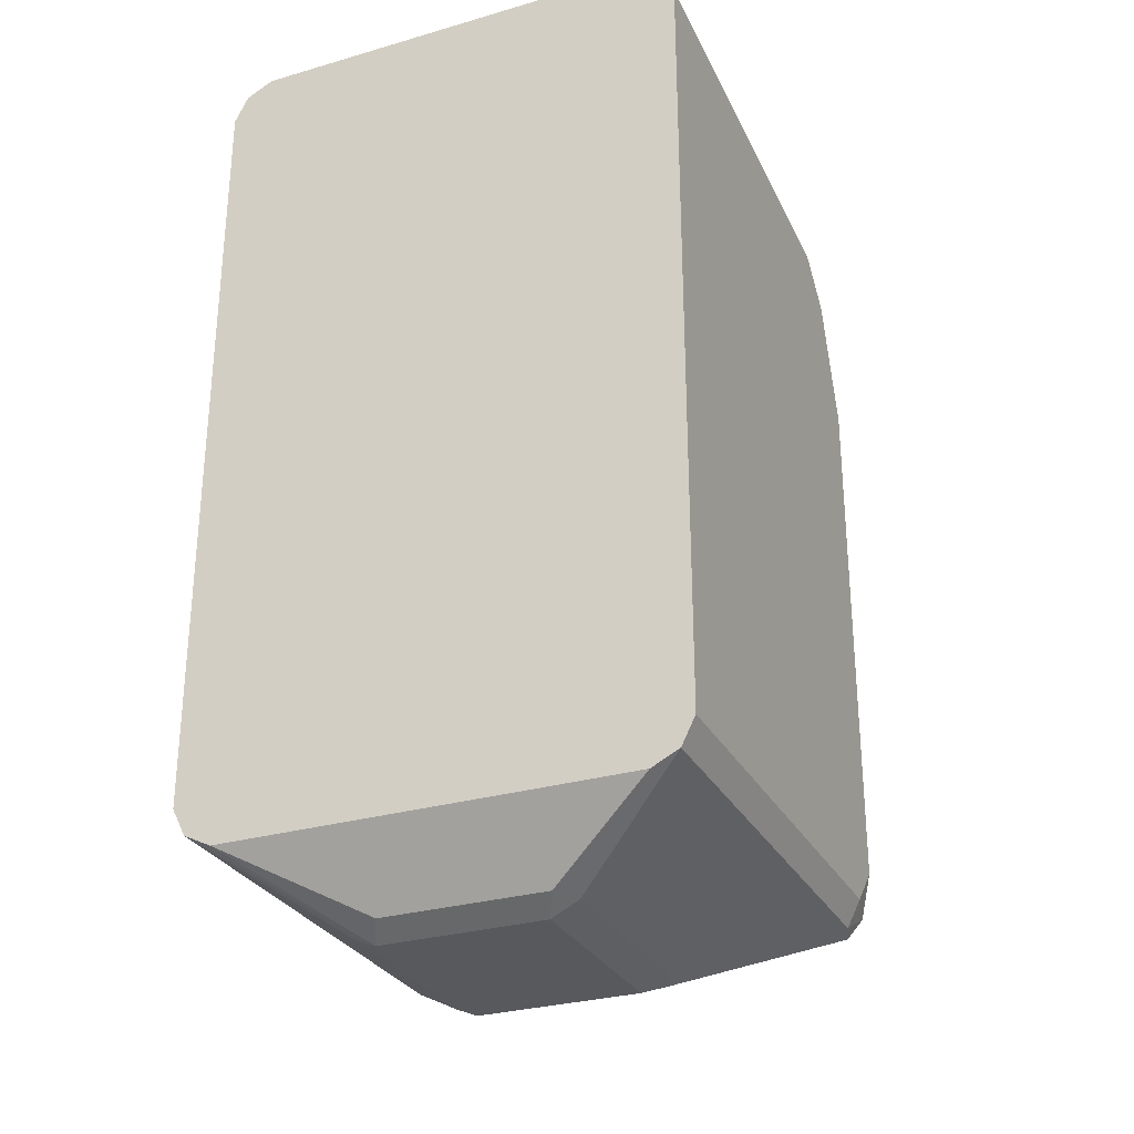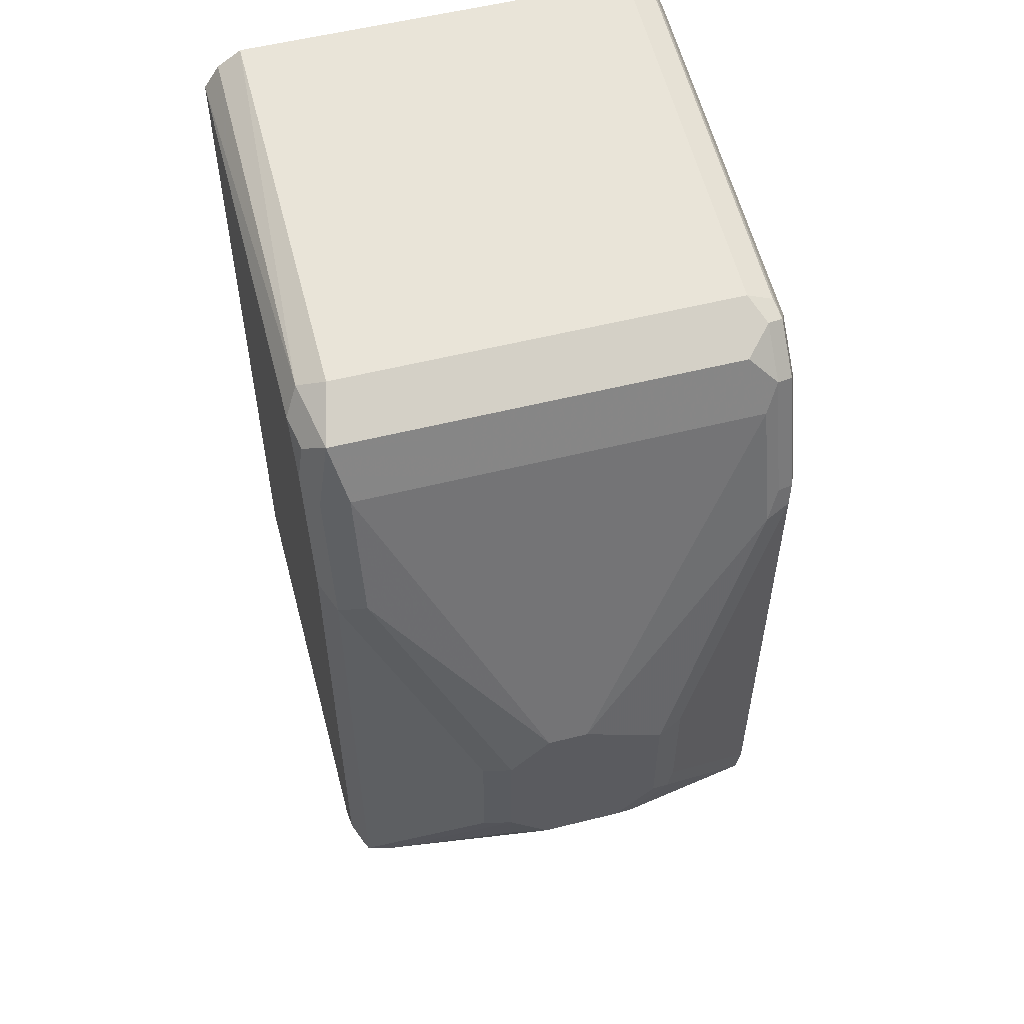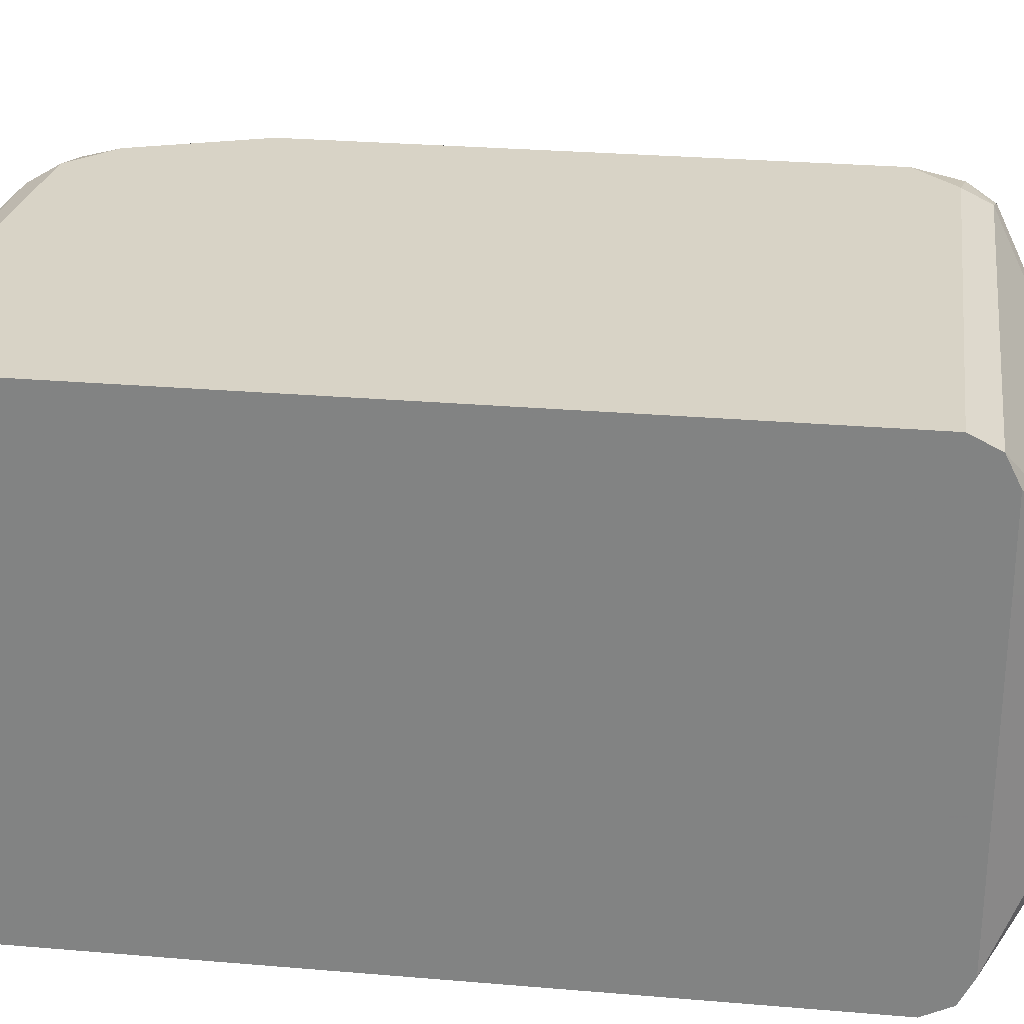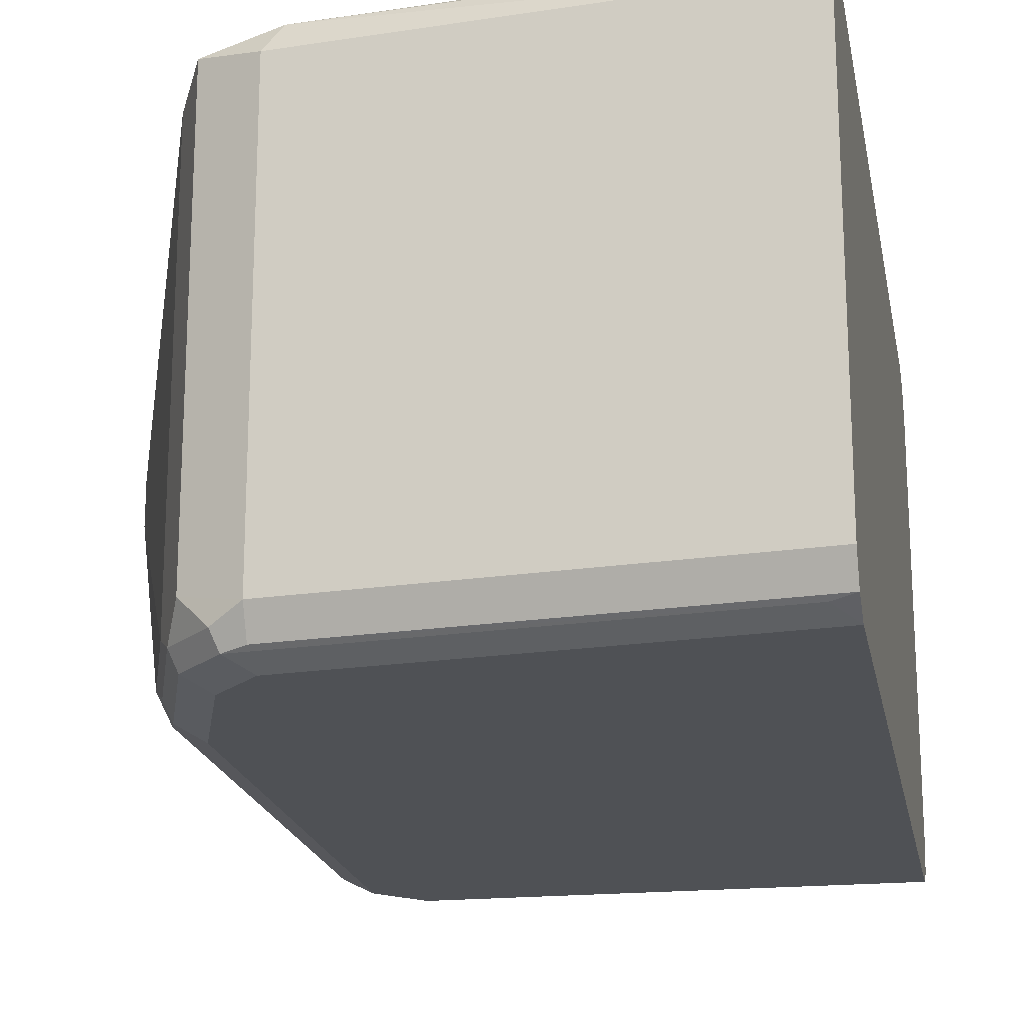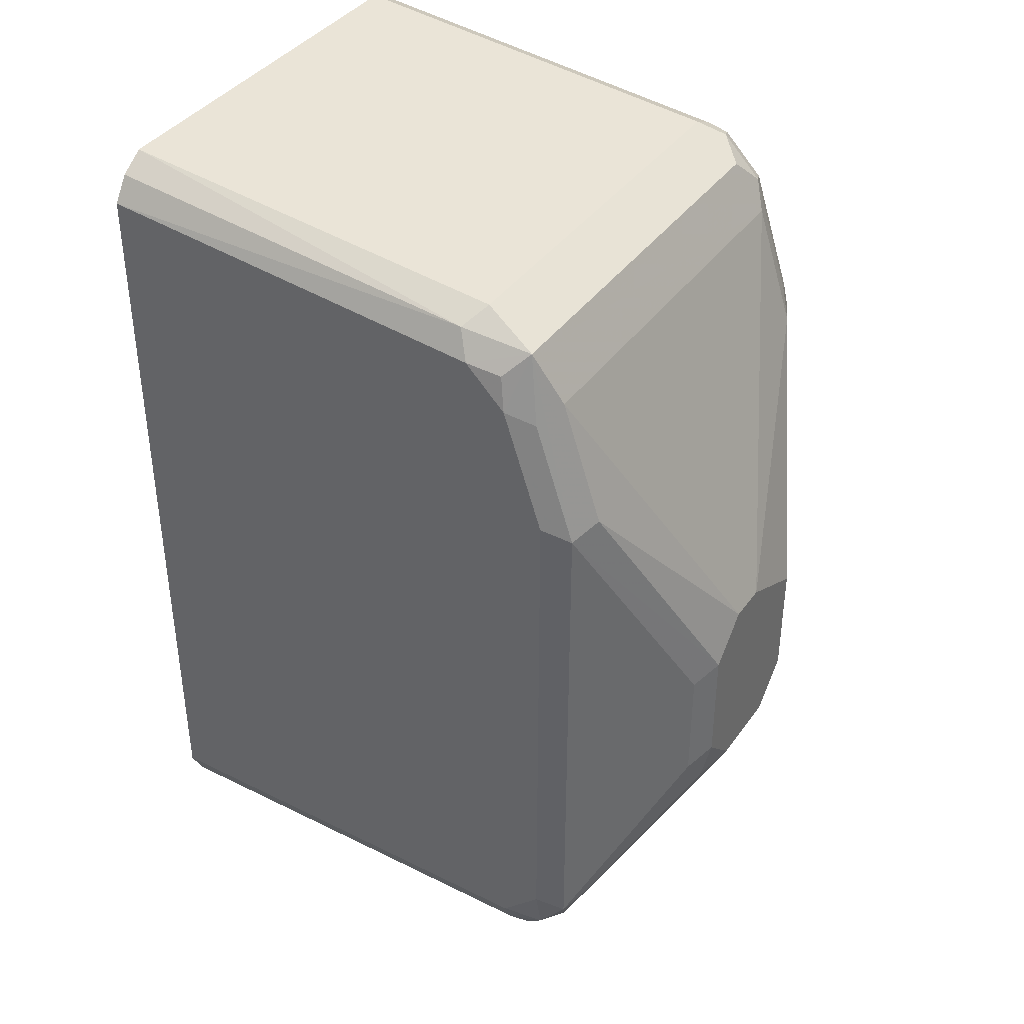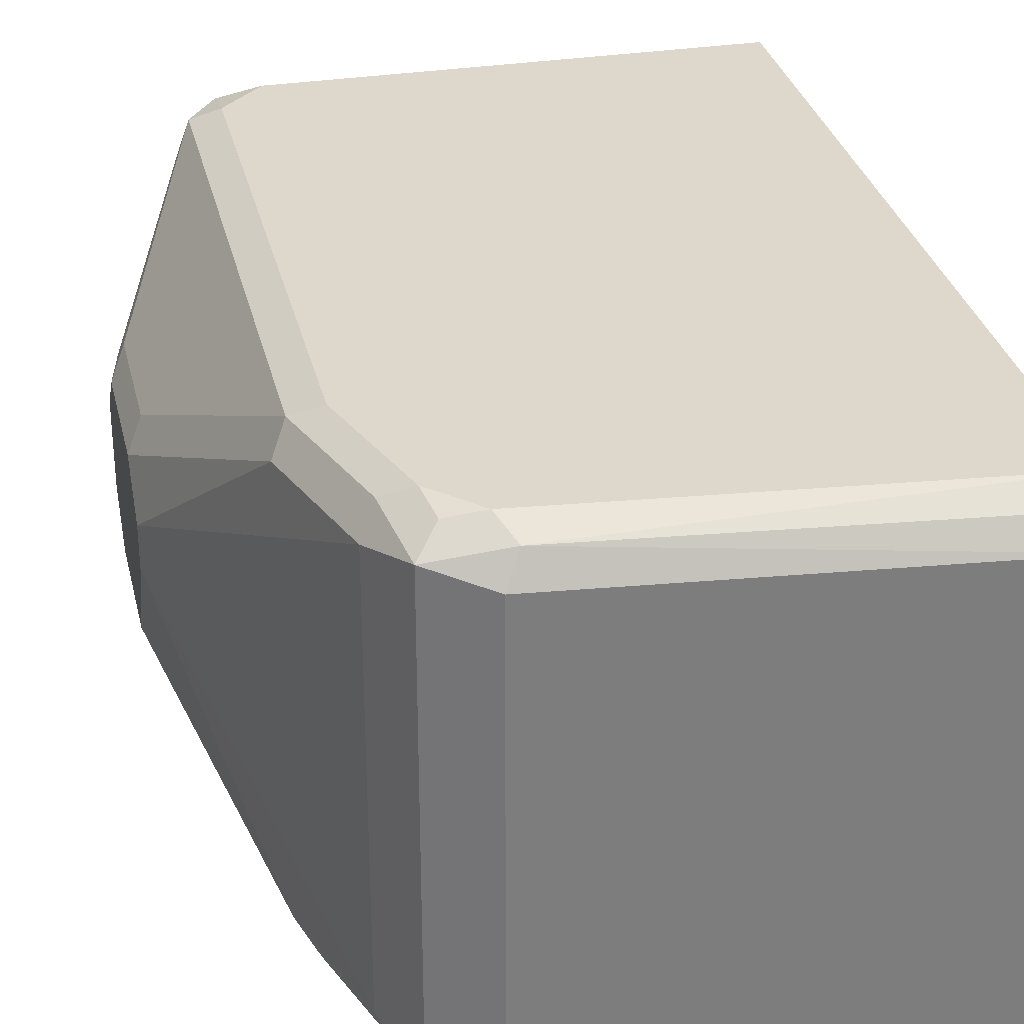
<metadata>
{"format":"obj","ext":"obj","renderer":"f3d","projection":"perspective","resolution":1024,"background":"white","views":[{"elev":-29.2,"azim":113.3,"up":"+Z"},{"elev":55.3,"azim":-104.8,"up":"+Z"},{"elev":27.9,"azim":97.4,"up":"+Y"},{"elev":-19.5,"azim":10.5,"up":"+Y"},{"elev":39.0,"azim":-148.2,"up":"+Z"},{"elev":31.2,"azim":-12.8,"up":"+Y"}]}
</metadata>
<code>
v -0.7716 0.1077 -0.3051
v -0.7716 0.1077 -0.5383
v -0.7836 0.1017 -0.5443
v -0.7716 0.1032 -0.5585
v -0.7537 0.1077 -0.5563
v -0.7358 0.1077 -0.2333
v -0.5564 0.1077 -0.5563
v -0.7537 0.1017 -0.5682
v -0.5564 0.1017 -0.5683
v -0.5564 0.1076 -0.2154
v -0.7298 0.1017 -0.2213
v -0.5564 0.1005 -0.2046
v -0.5564 0.08967 -0.1975
v -0.7358 0.08971 -0.2153
v -0.7597 0.0957 -0.2273
v -0.7507 0.1047 -0.2363
v -0.7537 0.1077 -0.2512
v -0.7836 0.1017 -0.3111
v -0.7657 0.1017 -0.2572
v -0.7896 0.08971 -0.3051
v -0.8255 0.03588 -0.4127
v -0.8255 0.01794 -0.3948
v -0.7716 0.08971 -0.2512
v -0.8255 -0 -0.3948
v -0.8255 -0.01794 -0.4845
v -0.8255 -0.03588 -0.4127
v -0.7896 -0.08971 -0.3051
v -0.7836 -0.1017 -0.3051
v -0.8195 -0.04785 -0.4127
v -0.7836 -0.1017 -0.5383
v -0.8195 -0.04785 -0.4666
v -0.7851 -0.09869 -0.5473
v -0.821 -0.04486 -0.4755
v -0.8255 -0.03588 -0.4666
v -0.821 -0.02692 -0.4935
v -0.7776 -0.08971 -0.5623
v -0.8195 -0.01794 -0.4965
v -0.8255 0.01794 -0.4845
v -0.8195 0.01794 -0.4965
v -0.7776 0.08971 -0.5623
v -0.7836 0.08971 -0.5503
v -0.7896 0.08971 -0.5383
v -0.8255 0.03588 -0.4666
v -0.821 0.03588 -0.4867
v -0.8195 0.04785 -0.4725
v -0.8195 0.04785 -0.4187
v -0.7806 0.09869 -0.5518
v -0.7627 0.09869 -0.5698
v -0.7537 -0.08971 -0.5742
v -0.6819 -0.03588 -0.6101
v -0.6819 0.03588 -0.6101
v -0.6006 0.03588 -0.6101
v -0.6819 0.04785 -0.6042
v -0.6909 0.04486 -0.6056
v -0.5922 0.04785 -0.6041
v -0.5922 0.03588 -0.6101
v -0.5922 -0.03588 -0.6101
v -0.5802 0.04186 -0.6041
v -0.5564 0.0898 -0.5742
v -0.5564 0.05382 -0.5743
v -0.5564 -0.1017 -0.5683
v -0.5564 -0.08971 -0.5742
v -0.5802 -0.02989 -0.6041
v -0.5982 -0.04785 -0.6041
v -0.6879 -0.04785 -0.6042
v -0.7036 -0.1017 -0.5683
v -0.5564 -0.1077 -0.5563
v -0.5564 -0.1076 -0.2154
v -0.7358 -0.1077 -0.2333
v -0.7716 -0.1077 -0.3051
v -0.7537 -0.1077 -0.2512
v -0.7627 -0.1032 -0.2423
v -0.7447 -0.1032 -0.2243
v -0.7477 -0.0957 -0.2213
v -0.7358 -0.08971 -0.2153
v -0.7358 -0.1017 -0.2213
v -0.5653 -0.1032 -0.2064
v -0.5564 -0.1017 -0.2034
v -0.5564 -0.08978 -0.1975
v -0.7597 -0.08373 -0.2273
v -0.7657 -0.0957 -0.2393
v -0.7836 -0.0957 -0.2931
v -0.7716 -0.08971 -0.2512
v -0.7806 -0.1032 -0.2961
v -0.7716 -0.1077 -0.5383
v -0.7739 -0.1032 -0.5563
v -0.7672 -0.09869 -0.5653
v -0.7597 -0.1017 -0.5682
v -0.7537 -0.1077 -0.5563
f 69 67 68
f 69 70 67
f 71 70 69
f 71 72 70
f 71 69 72
f 73 72 69
f 73 74 72
f 73 75 74
f 77 76 73
f 77 78 76
f 77 68 78
f 79 68 13
f 77 73 69
f 78 68 79
f 78 79 75
f 78 75 76
f 67 9 68
f 79 13 75
f 73 76 75
f 77 69 68
f 62 63 60
f 61 67 66
f 56 57 52
f 9 13 68
f 56 58 57
f 37 40 36
f 56 55 58
f 58 55 9
f 59 58 9
f 59 60 58
f 61 9 67
f 59 9 60
f 62 60 61
f 62 57 63
f 62 61 57
f 64 57 61
f 64 50 57
f 64 65 50
f 64 61 65
f 61 66 65
f 60 9 61
f 10 13 9
f 86 36 87
f 14 15 75
f 89 85 86
f 89 67 85
f 89 66 67
f 89 88 66
f 65 66 88
f 49 65 88
f 49 50 65
f 87 49 88
f 89 86 88
f 87 36 49
f 84 70 72
f 82 84 72
f 52 57 50
f 58 63 57
f 58 60 63
f 48 4 8
f 4 5 8
f 56 52 55
f 85 67 70
f 86 87 88
f 86 32 36
f 30 32 86
f 80 75 15
f 74 75 80
f 81 74 80
f 81 72 74
f 81 82 72
f 81 27 82
f 81 83 27
f 81 80 83
f 83 80 15
f 23 83 15
f 24 83 23
f 24 27 83
f 23 15 20
f 28 82 27
f 28 84 82
f 28 70 84
f 28 85 70
f 30 85 28
f 30 86 85
f 14 75 13
f 53 55 52
f 54 48 53
f 53 8 9
f 17 18 19
f 17 19 15
f 19 18 15
f 18 20 15
f 21 20 18
f 22 20 21
f 22 23 20
f 22 24 23
f 17 1 18
f 22 21 24
f 26 24 25
f 26 27 24
f 26 28 27
f 29 28 26
f 29 30 28
f 31 30 29
f 31 32 30
f 31 33 32
f 24 21 25
f 34 33 31
f 17 6 1
f 16 15 6
f 53 9 55
f 2 3 1
f 2 4 3
f 2 5 4
f 2 1 5
f 6 5 1
f 7 5 6
f 7 8 5
f 16 17 15
f 7 9 8
f 7 6 10
f 11 10 6
f 12 10 11
f 12 13 10
f 12 11 13
f 11 14 13
f 11 15 14
f 11 6 15
f 7 10 9
f 34 25 33
f 16 6 17
f 34 29 26
f 46 18 45
f 46 21 18
f 46 45 21
f 18 1 3
f 41 3 40
f 47 40 3
f 47 4 40
f 48 40 4
f 45 18 3
f 48 36 40
f 48 50 49
f 51 50 48
f 51 52 50
f 51 53 52
f 54 53 51
f 54 51 48
f 34 26 25
f 53 48 8
f 48 49 36
f 45 3 43
f 47 3 4
f 45 43 21
f 33 25 35
f 34 31 29
f 33 35 32
f 35 36 32
f 35 37 36
f 35 25 37
f 39 37 38
f 39 40 37
f 39 38 40
f 37 25 38
f 42 41 38
f 42 3 41
f 42 43 3
f 42 44 43
f 42 38 44
f 44 38 43
f 38 41 40
f 38 25 43
f 21 43 25

</code>
